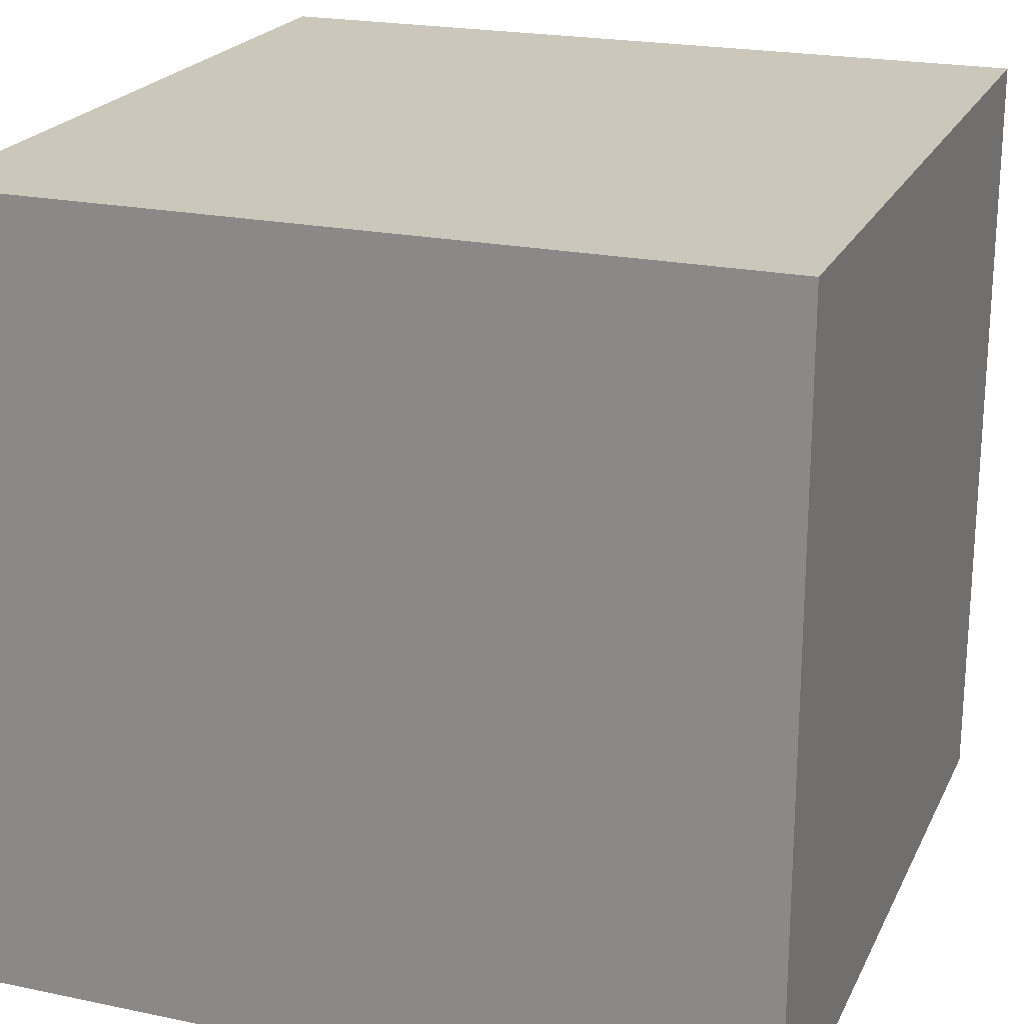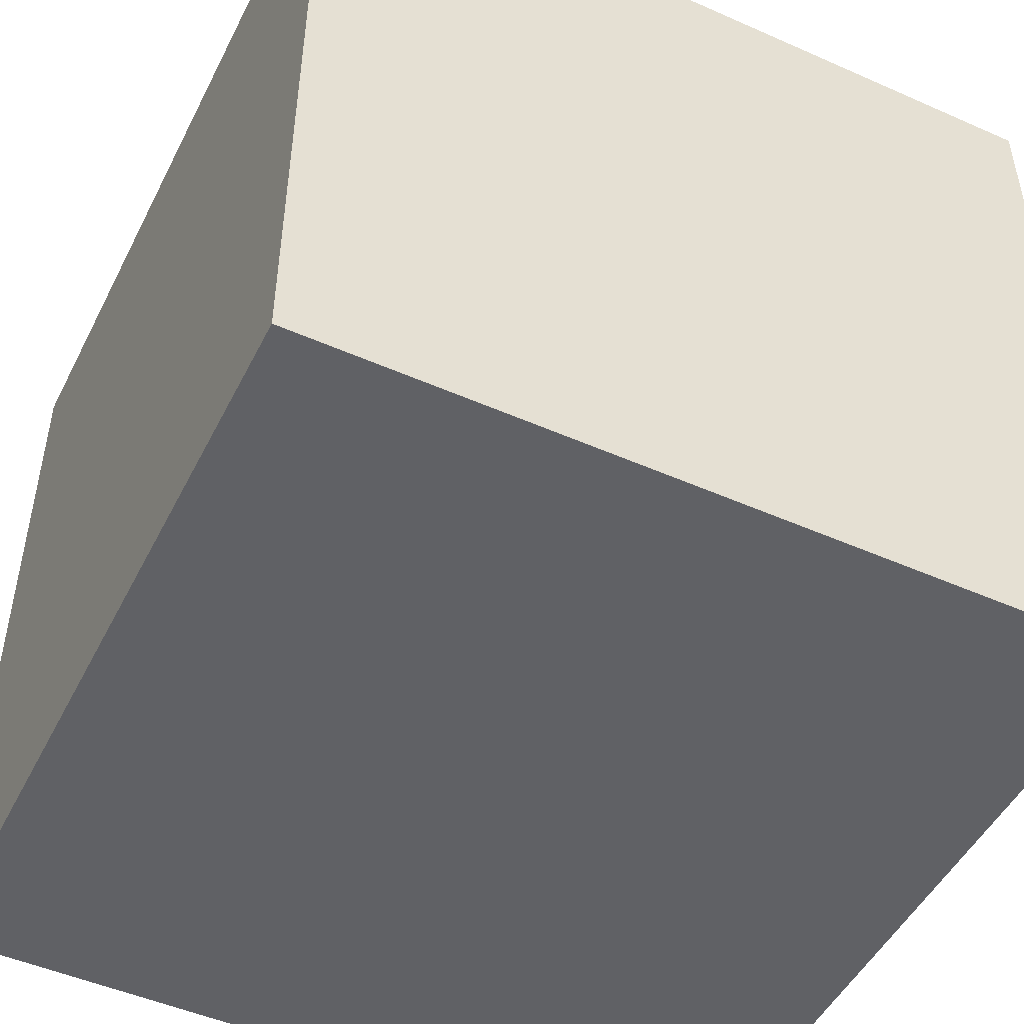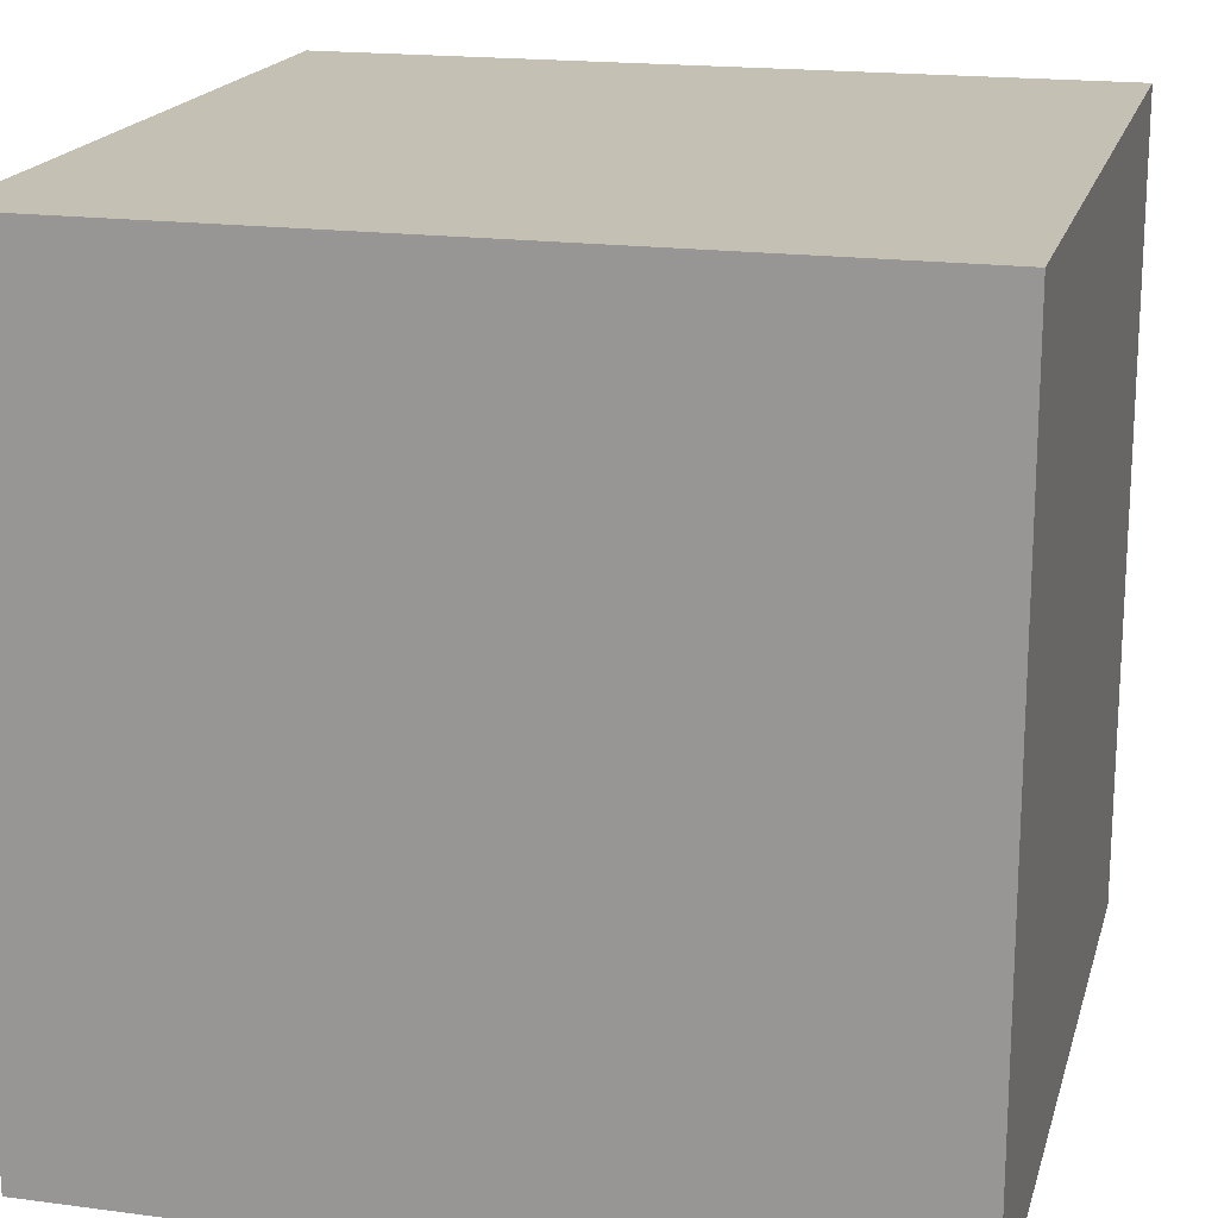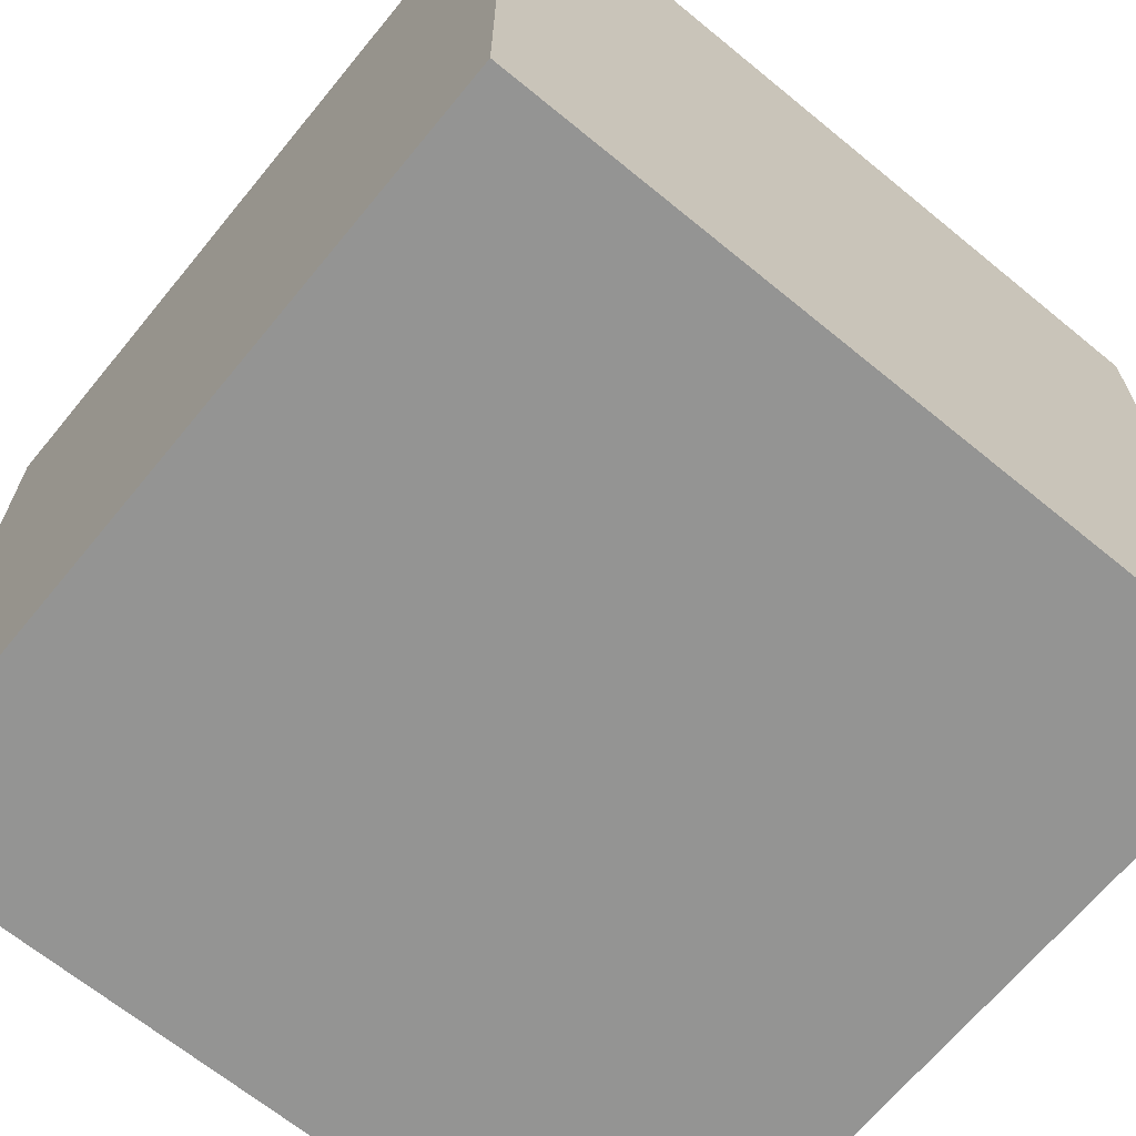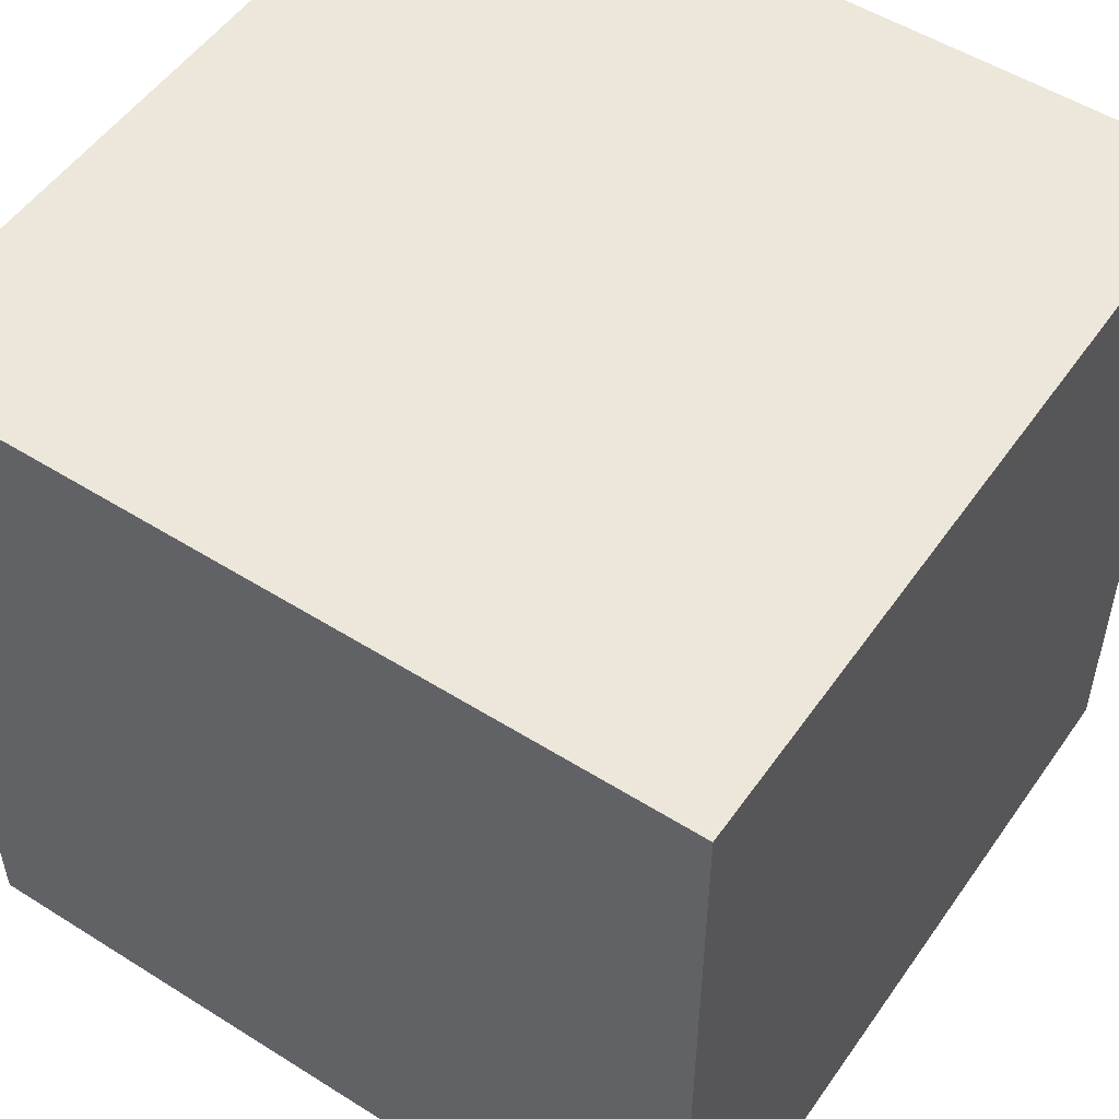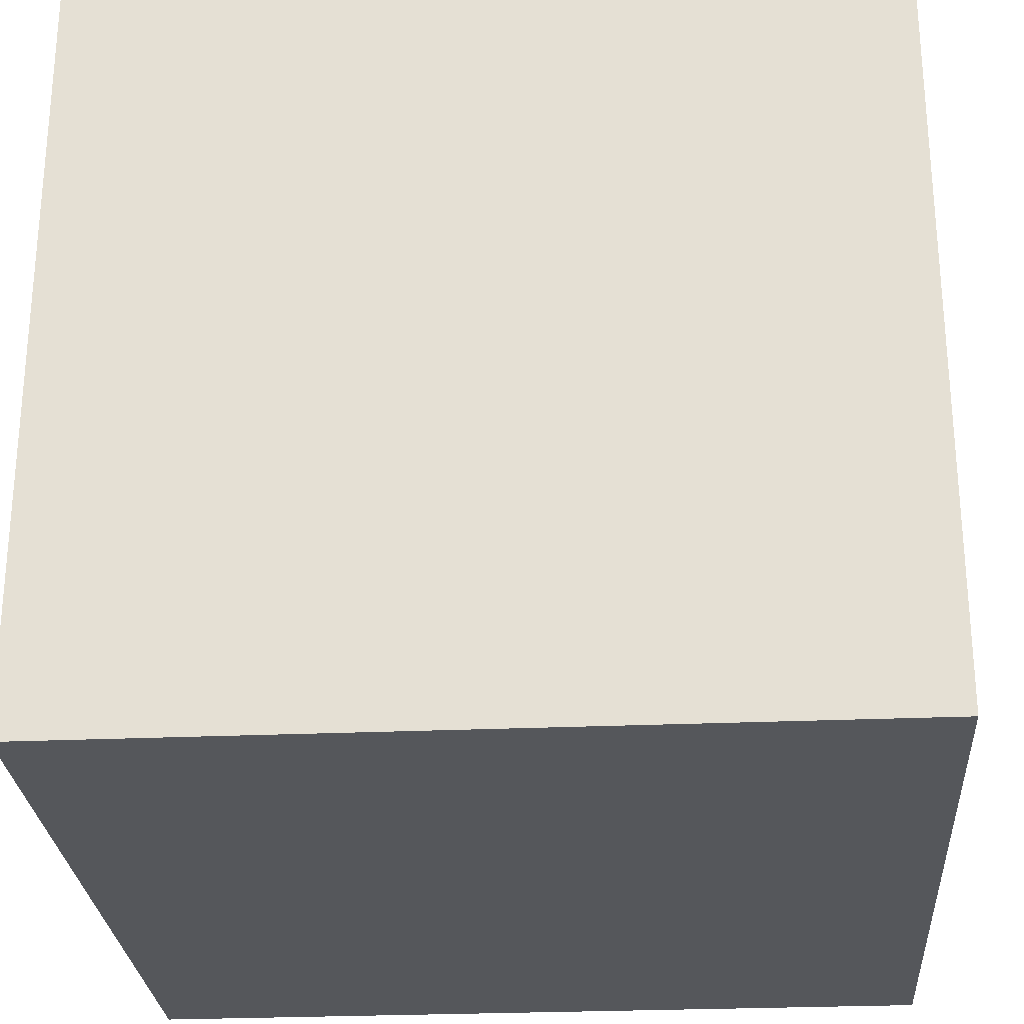
<metadata>
{"format":"obj","ext":"obj","renderer":"f3d","projection":"perspective","resolution":1024,"background":"white","views":[{"elev":21.7,"azim":-69.8,"up":"+Z"},{"elev":-49.2,"azim":-26.1,"up":"+Z"},{"elev":18.4,"azim":-165.7,"up":"+Z"},{"elev":-67.0,"azim":-129.4,"up":"+Z"},{"elev":52.5,"azim":34.1,"up":"+Y"},{"elev":-27.0,"azim":-86.1,"up":"+Z"}]}
</metadata>
<code>
o Cube
v 0.5 -0.5 -0.5
v 0.5 -0.5 0.5
v -0.5 -0.5 0.5
v -0.5 -0.5 -0.5
v 0.5 0.5 -0.5
v 0.5 0.5 0.5
v -0.5 0.5 0.5
v -0.5 0.5 -0.5
f 1 2 3 4
f 5 8 7 6
f 1 5 6 2
f 2 6 7 3
f 3 7 8 4
f 5 1 4 8

</code>
